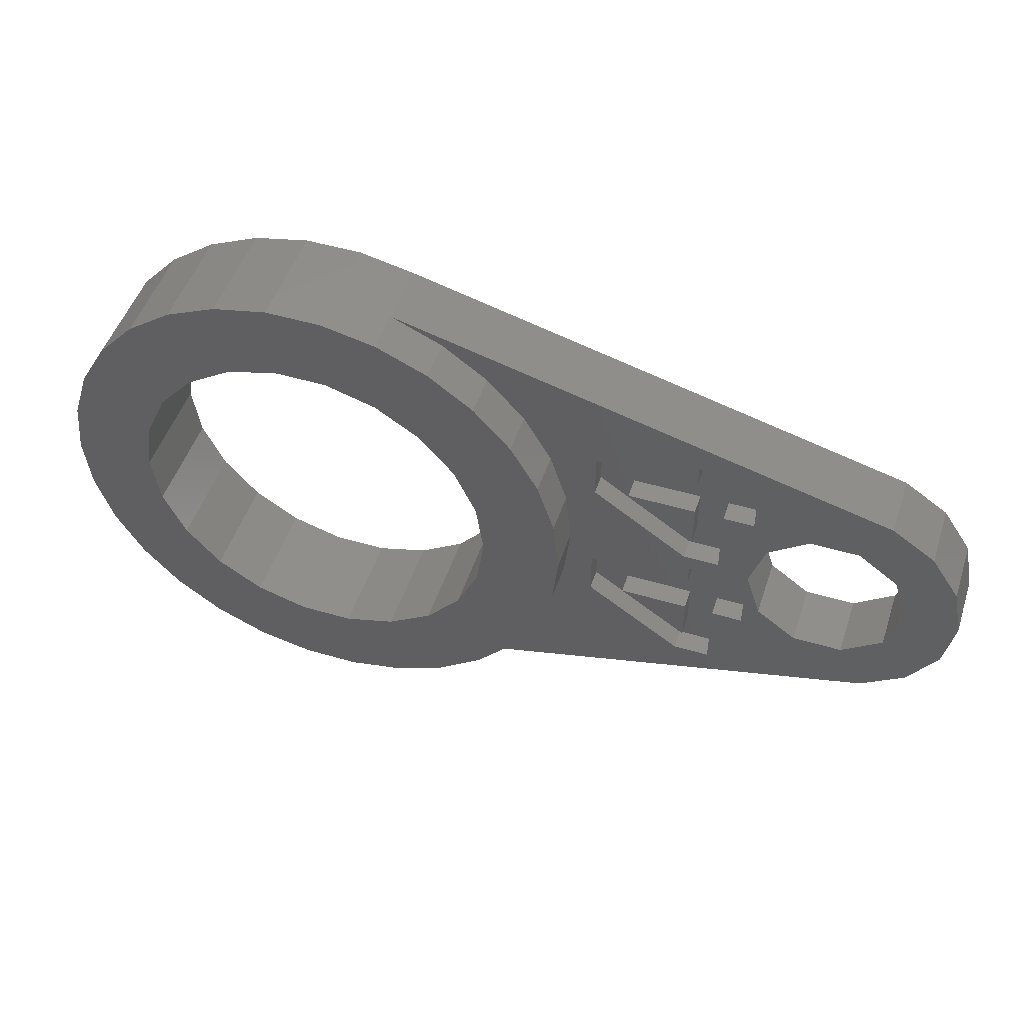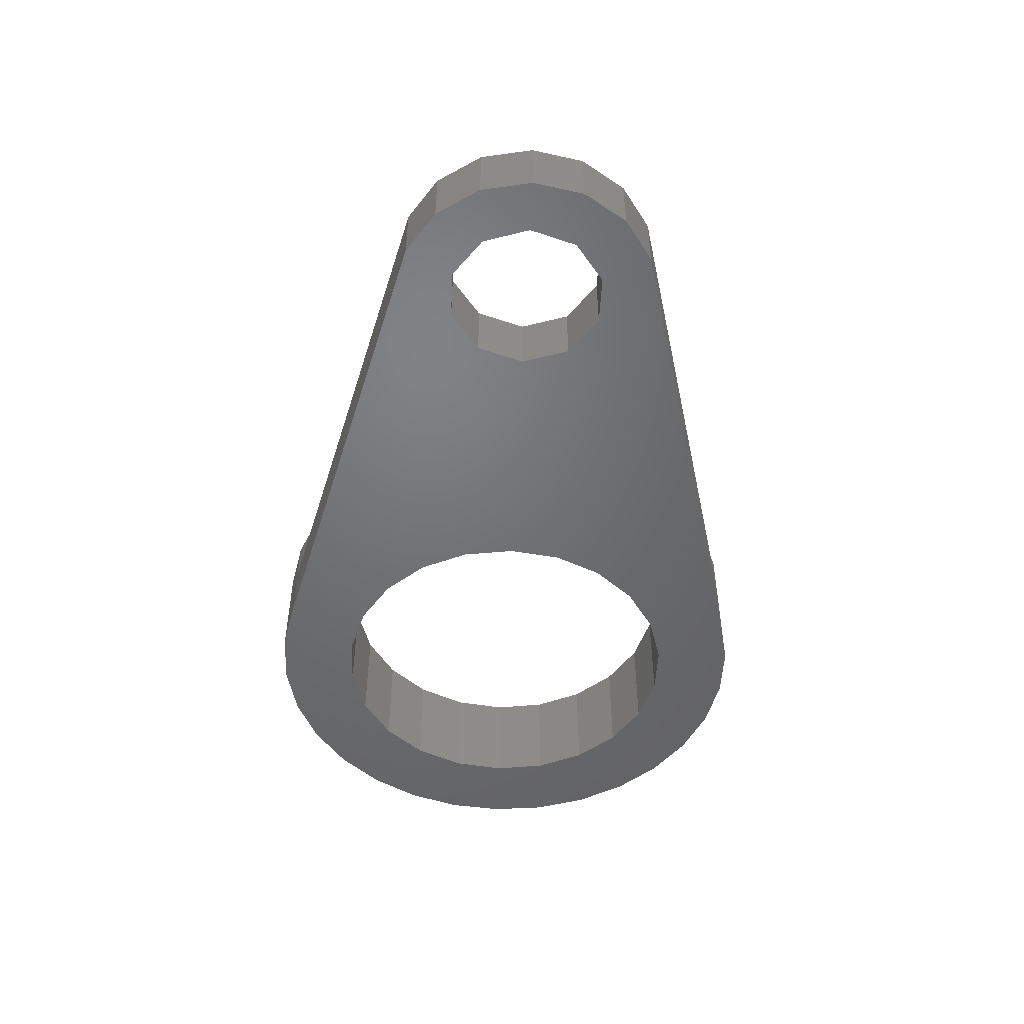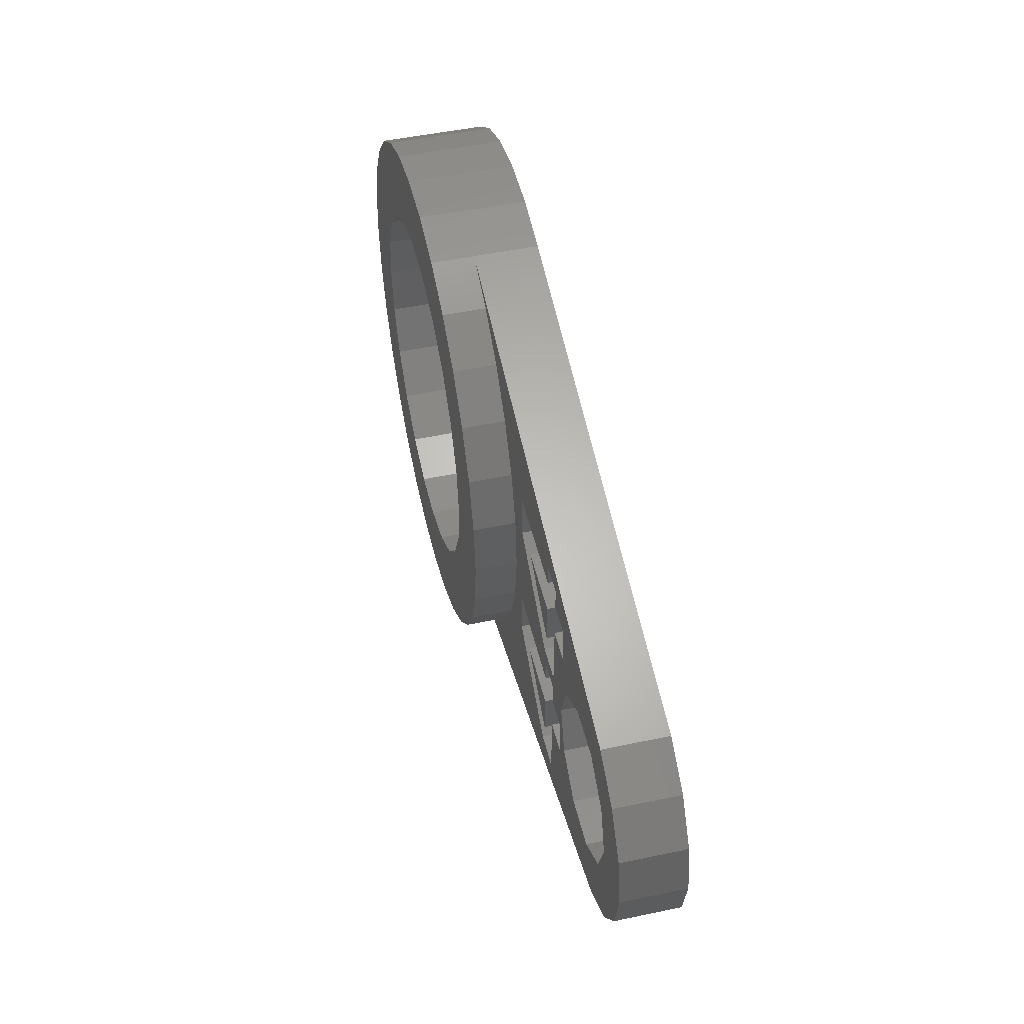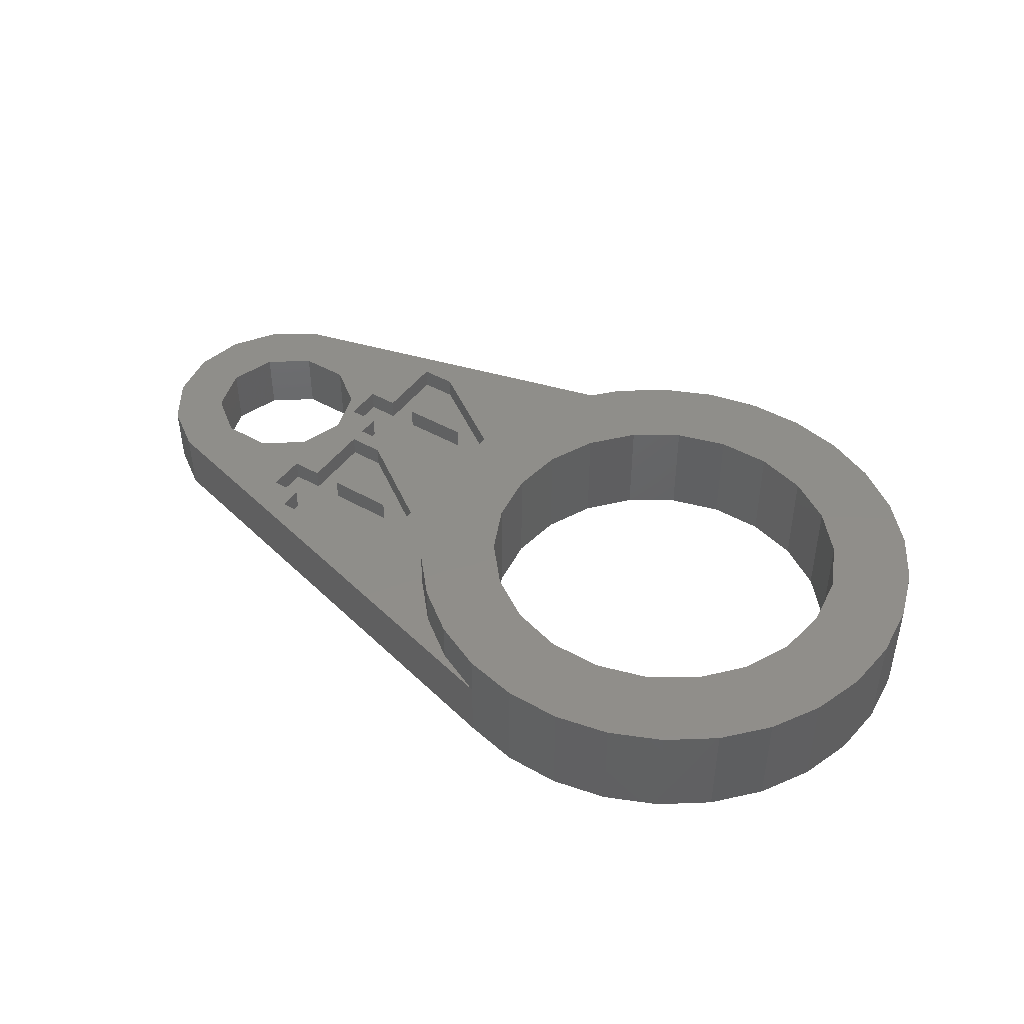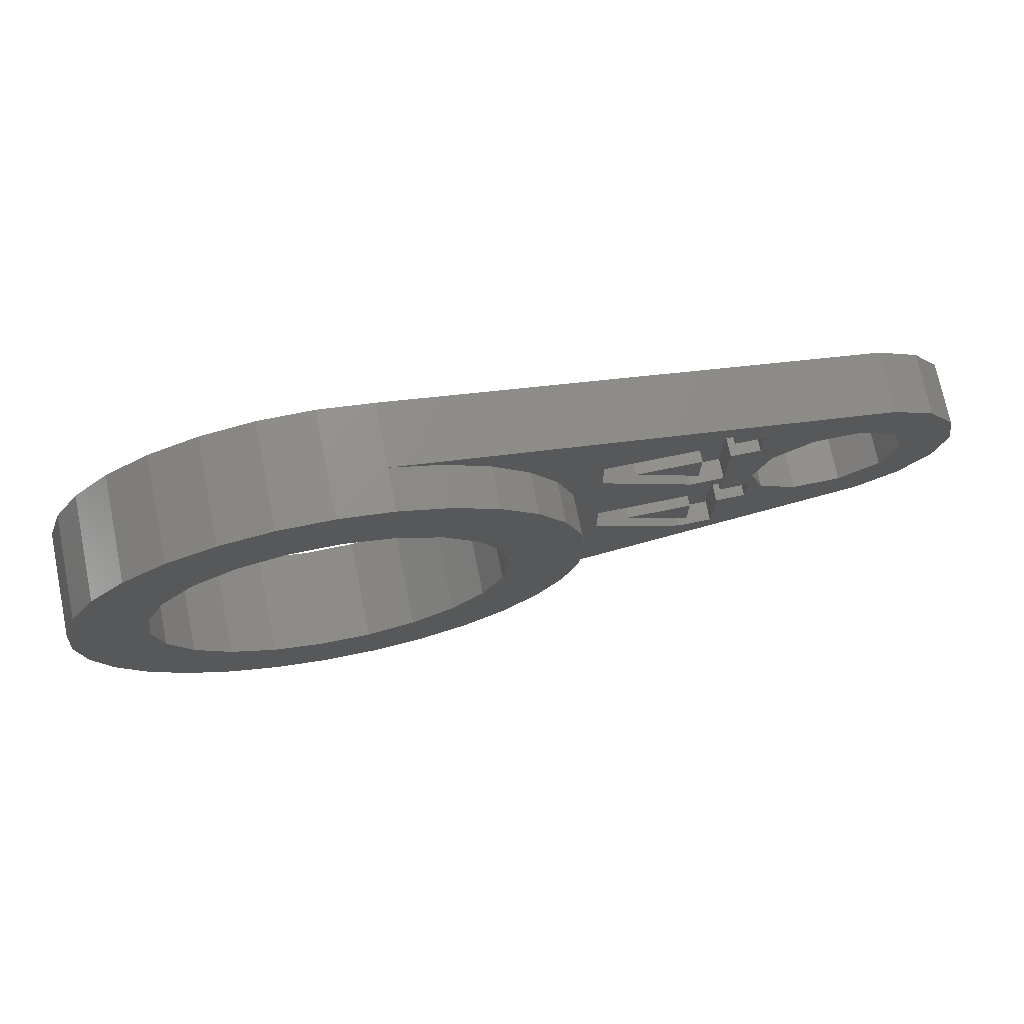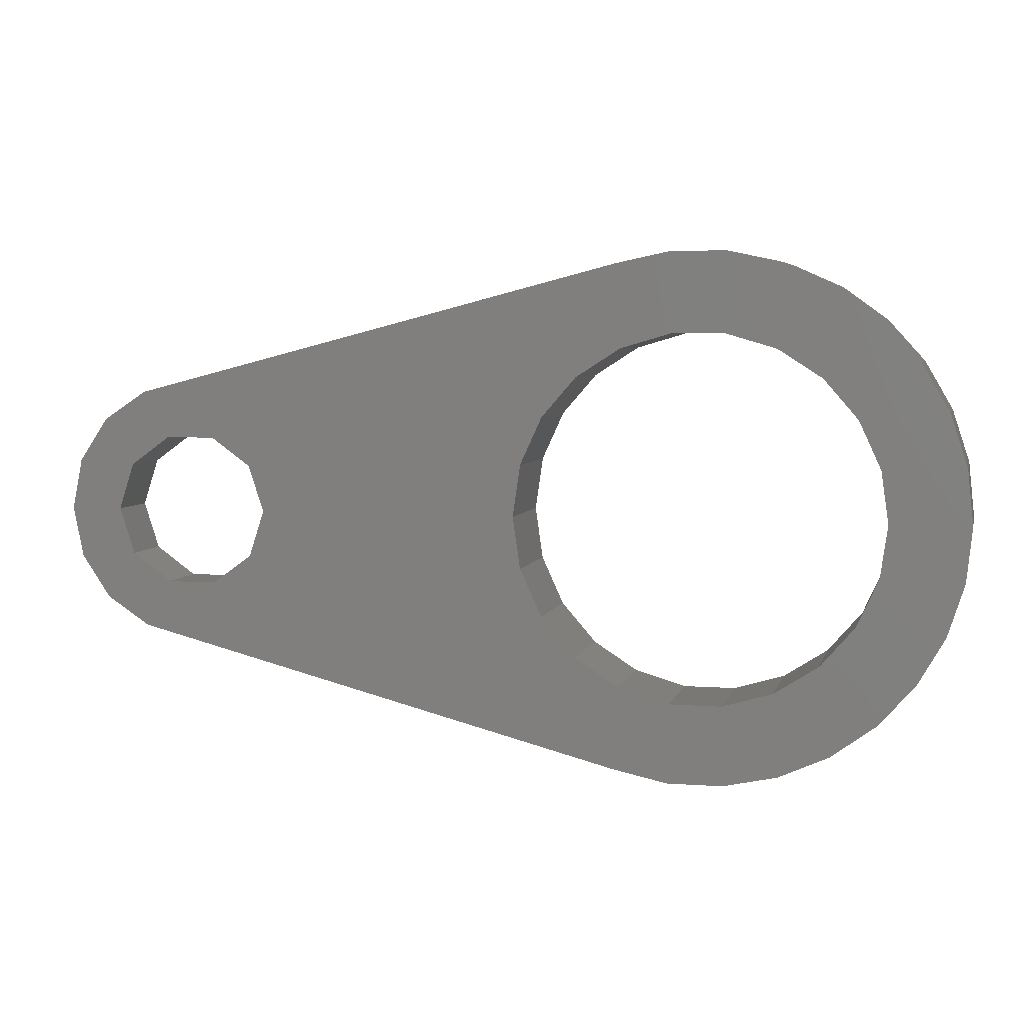
<metadata>
{"format":"stl","ext":"stl","renderer":"f3d","projection":"perspective","resolution":1024,"background":"white","views":[{"elev":49.3,"azim":18.1,"up":"+Y"},{"elev":-49.5,"azim":87.5,"up":"+Z"},{"elev":49.5,"azim":76.9,"up":"+Y"},{"elev":44.6,"azim":-146.5,"up":"+Z"},{"elev":73.3,"azim":-11.5,"up":"+Y"},{"elev":5.2,"azim":-166.7,"up":"+Y"}]}
</metadata>
<code>
# stl→obj: 196 verts, 396 faces
v 23.01 0 0
v 25.01 0 0
v 24.63 -1.914 0
v 22.43 -1.763 0
v 23.54 -3.537 0
v 24.63 1.914 0
v 22.43 1.763 0
v 20.93 -2.853 0
v 21.92 -4.621 0
v 19.08 -2.853 0
v 6.719 -1.973 0
v 17.01 0 0
v 17.58 -1.763 0
v 5.891 -3.786 0
v 3.091 -9.513 0
v 7.003 0 0
v 4.586 -5.292 0
v 2.909 -6.37 0
v 0.9966 -6.932 0
v 1.046 -9.948 0
v -0.9966 -6.932 0
v -1.046 -9.948 0
v -3.091 -9.513 0
v -2.909 -6.37 0
v -5.001 -8.663 0
v -4.586 -5.292 0
v -6.693 -7.434 0
v -8.092 -5.88 0
v -5.891 -3.786 0
v -9.138 -4.069 0
v -6.719 -1.973 0
v 23.54 3.537 0
v 20.93 2.853 0
v 21.92 4.621 0
v 19.08 2.853 0
v 6.719 1.973 0
v 17.58 1.763 0
v 5.891 3.786 0
v 3.091 9.513 0
v 4.586 5.292 0
v 2.909 6.37 0
v 0.9966 6.932 0
v 1.046 9.948 0
v -0.9966 6.932 0
v -1.046 9.948 0
v -3.091 9.513 0
v -2.909 6.37 0
v -5.001 8.663 0
v -4.586 5.292 0
v -8.092 5.88 0
v -5.891 3.786 0
v -6.693 7.434 0
v -9.138 4.069 0
v -6.719 1.973 0
v -9.784 2.08 0
v -7.003 0 0
v -9.784 -2.08 0
v -10 0 0
v -9.784 -2.08 4
v -9.138 -4.069 4
v -9.784 2.08 4
v -10 0 4
v 25.01 0 2.4
v 24.63 1.914 2.4
v 1.046 -9.948 4
v -1.046 -9.948 4
v -1.046 9.948 4
v 1.046 9.948 4
v -5.001 -8.663 4
v -6.693 -7.434 4
v -6.693 7.434 4
v -8.092 5.88 4
v 21.92 4.621 2.4
v 23.54 3.537 2.4
v 3.091 9.513 2.4
v -9.138 4.069 4
v 3.091 -9.513 2.4
v 3.091 -9.513 4
v -8.092 -5.88 4
v 3.091 9.513 4
v -5.001 8.663 4
v -3.091 9.513 4
v 15.82 0.374 2.4
v 14.73 -0.2551 2.4
v 15.82 -0.2551 2.4
v 14.49 0.374 2.4
v 10.89 -1.12 2.4
v 10.89 2.803 2.4
v 14.73 -1.12 2.4
v 17.58 1.763 2.4
v 17.01 0 2.4
v 16.97 -1.12 2.4
v 15.82 -1.12 2.4
v 23.01 0 2.4
v 22.43 1.763 2.4
v 24.63 -1.914 2.4
v 22.43 -1.763 2.4
v 20.93 2.853 2.4
v 19.08 2.853 2.4
v 16.97 3.063 2.4
v 16.97 4.542 2.4
v 15.82 5.407 2.4
v 14.73 5.407 2.4
v 10.89 4.542 2.4
v 14.73 4.542 2.4
v 9.138 4.069 2.4
v 10 0 2.4
v 9.784 2.08 2.4
v 9.784 -2.08 2.4
v 8.092 5.88 2.4
v 5.001 8.663 2.4
v 6.693 7.434 2.4
v 23.54 -3.537 2.4
v 20.93 -2.853 2.4
v 21.92 -4.621 2.4
v 19.08 -2.853 2.4
v 15.82 3.063 2.4
v 17.58 -1.763 2.4
v 16.97 -2.599 2.4
v 15.82 -5.288 2.4
v 15.82 -2.599 2.4
v 10.89 -2.859 2.4
v 9.138 -4.069 2.4
v 14.49 -5.288 2.4
v 8.092 -5.88 2.4
v 6.693 -7.434 2.4
v 5.001 -8.663 2.4
v 15.82 4.542 2.4
v 14.73 -2.599 2.4
v 12.18 -2.599 2.4
v 14.73 -4.313 2.4
v 14.73 3.063 2.4
v 12.18 3.063 2.4
v 14.73 1.349 2.4
v -3.091 -9.513 4
v 9.784 2.08 4
v 9.138 4.069 4
v 10 0 4
v 5.001 8.663 4
v 6.693 7.434 4
v 6.693 -7.434 4
v 8.092 -5.88 4
v 9.138 -4.069 4
v 8.092 5.88 4
v 5.001 -8.663 4
v 9.784 -2.08 4
v 7.003 0 4
v 6.719 1.973 4
v 5.891 3.786 4
v 6.719 -1.973 4
v 4.586 5.292 4
v 2.909 6.37 4
v 0.9966 6.932 4
v -0.9966 6.932 4
v -2.909 6.37 4
v -4.586 5.292 4
v -5.891 3.786 4
v -6.719 1.973 4
v 5.891 -3.786 4
v 4.586 -5.292 4
v 2.909 -6.37 4
v 0.9966 -6.932 4
v -0.9966 -6.932 4
v -2.909 -6.37 4
v -4.586 -5.292 4
v -5.891 -3.786 4
v -6.719 -1.973 4
v -7.003 0 4
v 14.73 -1.12 1.6
v 12.18 -2.599 1.6
v 14.73 -2.599 1.6
v 10.89 -1.12 1.6
v 15.82 -1.12 1.6
v 15.82 -0.2551 1.6
v 15.82 -2.599 1.6
v 14.73 -0.2551 1.6
v 14.73 -4.313 1.6
v 15.82 -5.288 1.6
v 14.49 -5.288 1.6
v 10.89 -2.859 1.6
v 16.97 -2.599 1.6
v 16.97 -1.12 1.6
v 14.73 4.542 1.6
v 12.18 3.063 1.6
v 14.73 3.063 1.6
v 10.89 4.542 1.6
v 15.82 4.542 1.6
v 15.82 5.407 1.6
v 15.82 3.063 1.6
v 14.73 5.407 1.6
v 14.73 1.349 1.6
v 15.82 0.374 1.6
v 14.49 0.374 1.6
v 10.89 2.803 1.6
v 16.97 3.063 1.6
v 16.97 4.542 1.6
f 1 2 3
f 4 3 5
f 2 1 6
f 7 6 1
f 3 4 1
f 8 5 9
f 5 8 4
f 9 10 8
f 11 12 13
f 14 13 10
f 15 10 9
f 12 11 16
f 13 14 11
f 10 15 14
f 14 15 17
f 15 18 17
f 19 15 20
f 15 19 18
f 20 21 19
f 22 21 20
f 23 21 22
f 21 23 24
f 25 24 23
f 24 25 26
f 27 26 25
f 28 26 27
f 26 28 29
f 30 29 28
f 29 30 31
f 6 7 32
f 33 32 7
f 32 33 34
f 35 34 33
f 36 12 16
f 12 36 37
f 38 37 36
f 37 38 35
f 39 35 38
f 39 38 40
f 35 39 34
f 41 39 40
f 42 39 41
f 39 42 43
f 44 43 42
f 44 45 43
f 46 44 47
f 44 46 45
f 48 47 49
f 47 48 46
f 50 49 51
f 49 52 48
f 53 51 54
f 55 54 56
f 57 31 30
f 49 50 52
f 31 57 56
f 51 53 50
f 58 56 57
f 54 55 53
f 56 58 55
f 30 59 57
f 59 30 60
f 58 61 55
f 61 58 62
f 63 6 64
f 6 63 2
f 57 62 58
f 62 57 59
f 22 65 66
f 65 22 20
f 43 67 68
f 67 43 45
f 27 69 70
f 69 27 25
f 50 71 52
f 71 50 72
f 32 73 74
f 73 32 34
f 64 32 74
f 32 64 6
f 34 75 73
f 75 34 39
f 53 72 50
f 72 53 76
f 65 77 78
f 20 77 65
f 77 20 15
f 28 60 30
f 60 28 79
f 75 68 80
f 43 75 39
f 75 43 68
f 46 81 82
f 81 46 48
f 45 82 67
f 82 45 46
f 48 71 81
f 71 48 52
f 55 76 53
f 76 55 61
f 83 84 85
f 86 84 83
f 87 84 86
f 87 86 88
f 84 87 89
f 90 83 91
f 85 91 83
f 91 85 92
f 92 85 93
f 94 63 64
f 95 64 74
f 63 94 96
f 97 96 94
f 64 95 94
f 98 74 73
f 74 98 95
f 73 99 98
f 99 100 90
f 100 99 101
f 73 101 99
f 73 102 101
f 103 104 105
f 106 88 104
f 107 88 108
f 109 87 107
f 88 107 87
f 88 106 108
f 104 110 106
f 103 110 104
f 111 103 102
f 103 112 110
f 111 102 73
f 103 111 112
f 111 73 75
f 96 97 113
f 114 113 97
f 113 114 115
f 116 115 114
f 117 90 100
f 83 90 117
f 92 118 91
f 119 118 92
f 119 116 118
f 120 116 119
f 120 119 121
f 116 120 115
f 87 109 122
f 123 122 109
f 123 124 122
f 125 124 123
f 126 124 125
f 127 124 126
f 124 127 120
f 120 127 115
f 115 127 77
f 101 102 128
f 129 130 131
f 132 133 134
f 15 115 77
f 115 15 9
f 9 113 115
f 113 9 5
f 96 2 63
f 2 96 3
f 25 135 69
f 135 25 23
f 27 79 28
f 79 27 70
f 113 3 96
f 3 113 5
f 23 66 135
f 66 23 22
f 136 106 137
f 106 136 108
f 138 108 136
f 108 138 107
f 112 139 140
f 139 112 111
f 141 125 142
f 125 141 126
f 142 123 143
f 123 142 125
f 137 110 144
f 110 137 106
f 127 141 145
f 141 127 126
f 143 109 146
f 109 143 123
f 147 138 136
f 148 136 137
f 138 147 146
f 149 137 144
f 150 146 147
f 146 150 143
f 136 148 147
f 151 144 140
f 137 149 148
f 151 140 139
f 144 151 149
f 152 139 80
f 139 152 151
f 153 80 68
f 80 153 152
f 68 154 153
f 67 154 68
f 82 154 67
f 154 82 155
f 81 155 82
f 155 81 156
f 71 156 81
f 72 156 71
f 156 72 157
f 76 157 72
f 157 76 158
f 159 143 150
f 143 159 142
f 160 142 159
f 142 160 141
f 141 160 145
f 161 145 160
f 145 161 78
f 162 78 161
f 78 162 65
f 163 65 162
f 163 66 65
f 135 163 164
f 163 135 66
f 69 164 165
f 164 69 135
f 79 165 166
f 165 70 69
f 60 166 167
f 59 167 168
f 61 158 76
f 165 79 70
f 158 61 168
f 166 60 79
f 62 168 61
f 167 59 60
f 168 62 59
f 111 80 139
f 80 111 75
f 77 145 78
f 145 77 127
f 146 107 138
f 107 146 109
f 144 112 140
f 112 144 110
f 16 148 36
f 148 16 147
f 168 54 158
f 54 168 56
f 44 153 154
f 153 44 42
f 38 151 40
f 151 38 149
f 36 149 38
f 149 36 148
f 47 154 155
f 154 47 44
f 158 51 157
f 51 158 54
f 41 151 152
f 151 41 40
f 42 152 153
f 152 42 41
f 49 155 156
f 155 49 47
f 157 49 156
f 49 157 51
f 14 150 11
f 150 14 159
f 167 56 168
f 56 167 31
f 18 162 161
f 162 18 19
f 17 161 160
f 161 17 18
f 11 147 16
f 147 11 150
f 165 29 166
f 29 165 26
f 166 31 167
f 31 166 29
f 19 163 162
f 163 19 21
f 21 164 163
f 164 21 24
f 17 159 14
f 159 17 160
f 24 165 164
f 165 24 26
f 1 95 7
f 95 1 94
f 91 37 90
f 37 91 12
f 8 116 114
f 116 8 10
f 35 98 99
f 98 35 33
f 33 95 98
f 95 33 7
f 37 99 90
f 99 37 35
f 4 114 97
f 114 4 8
f 4 94 1
f 94 4 97
f 10 118 116
f 118 10 13
f 118 12 91
f 12 118 13
f 169 170 171
f 170 169 172
f 169 173 174
f 173 169 175
f 169 174 176
f 175 169 171
f 177 175 171
f 175 177 178
f 177 179 178
f 170 179 177
f 180 170 172
f 170 180 179
f 173 181 182
f 181 173 175
f 183 184 185
f 184 183 186
f 183 187 188
f 187 183 189
f 183 188 190
f 189 183 185
f 191 189 185
f 189 191 192
f 191 193 192
f 184 193 191
f 194 184 186
f 184 194 193
f 187 195 196
f 195 187 189
f 173 85 174
f 85 173 93
f 176 85 84
f 85 176 174
f 89 176 84
f 176 89 169
f 172 89 87
f 89 172 169
f 122 172 87
f 172 122 180
f 179 122 124
f 122 179 180
f 178 124 120
f 124 178 179
f 178 121 175
f 121 178 120
f 181 121 119
f 121 181 175
f 181 92 182
f 92 181 119
f 173 92 93
f 92 173 182
f 170 131 130
f 131 170 177
f 171 130 129
f 130 171 170
f 131 171 129
f 171 131 177
f 187 102 188
f 102 187 128
f 190 102 103
f 102 190 188
f 105 190 103
f 190 105 183
f 186 105 104
f 105 186 183
f 88 186 104
f 186 88 194
f 193 88 86
f 88 193 194
f 192 86 83
f 86 192 193
f 192 117 189
f 117 192 83
f 195 117 100
f 117 195 189
f 195 101 196
f 101 195 100
f 187 101 128
f 101 187 196
f 184 134 133
f 134 184 191
f 185 133 132
f 133 185 184
f 134 185 132
f 185 134 191

</code>
